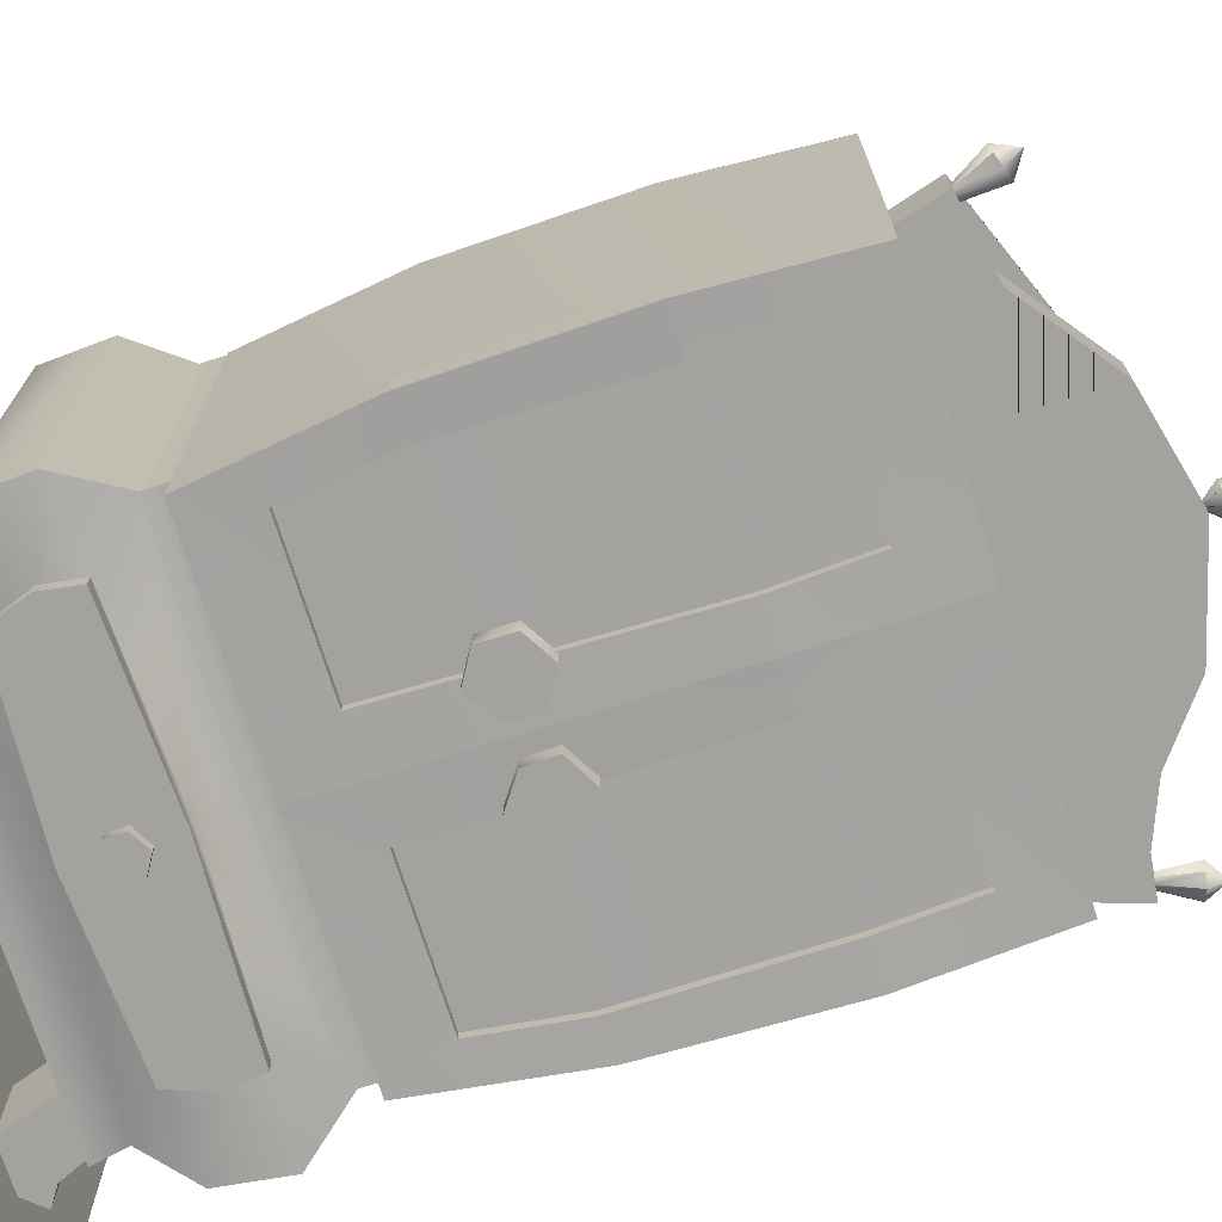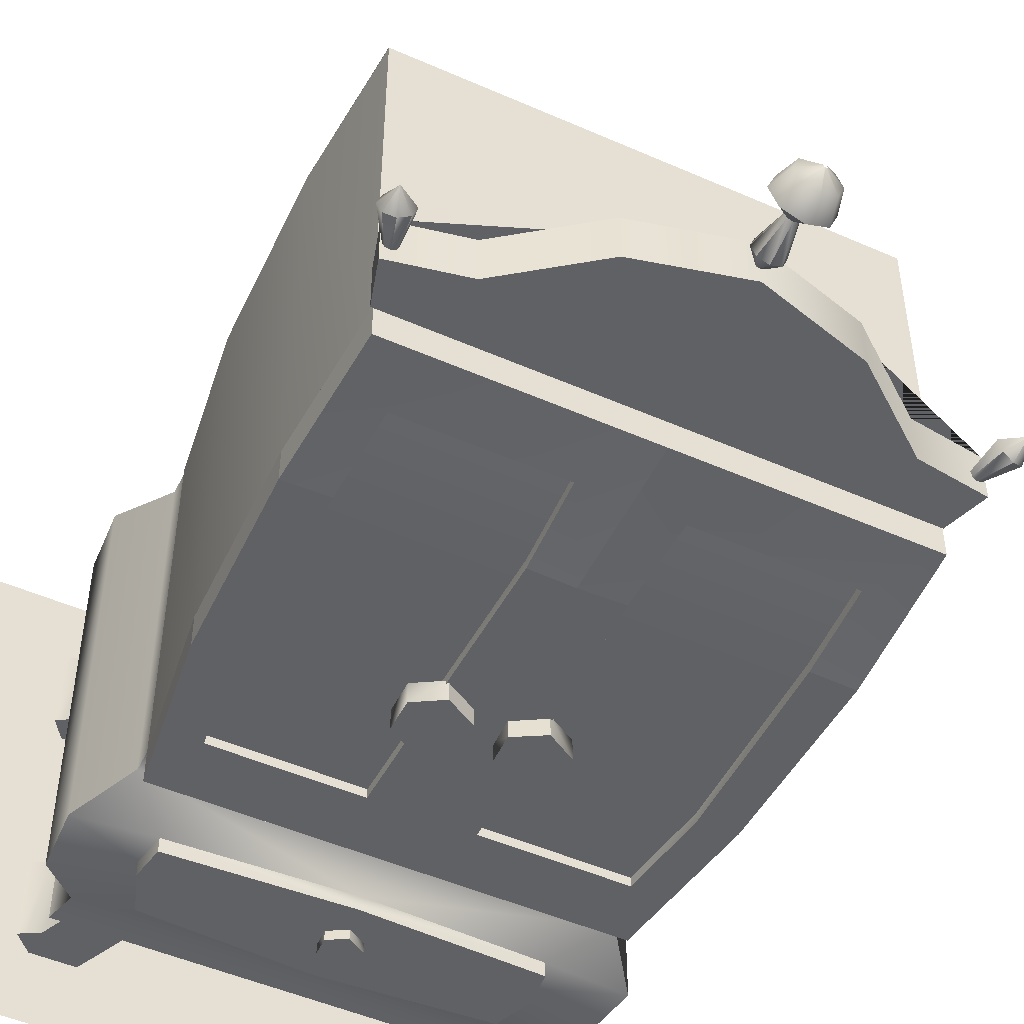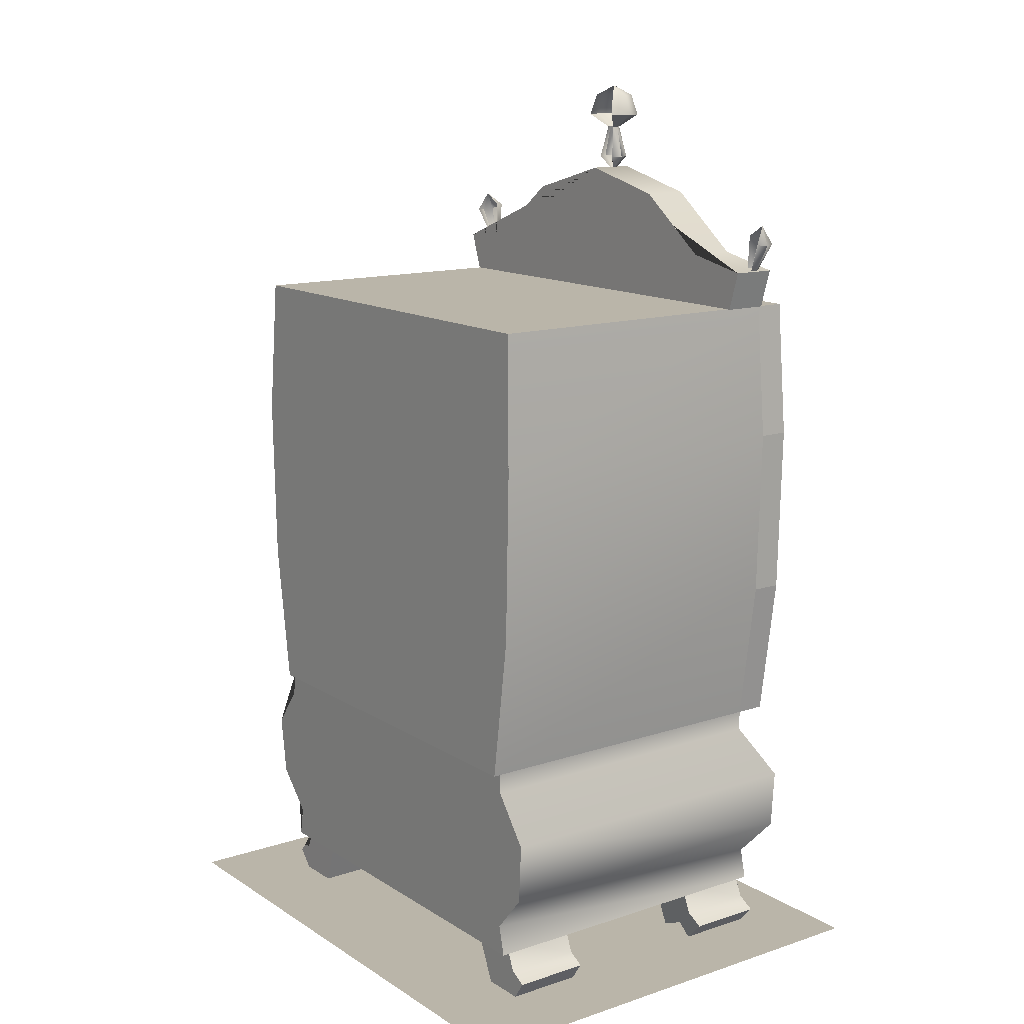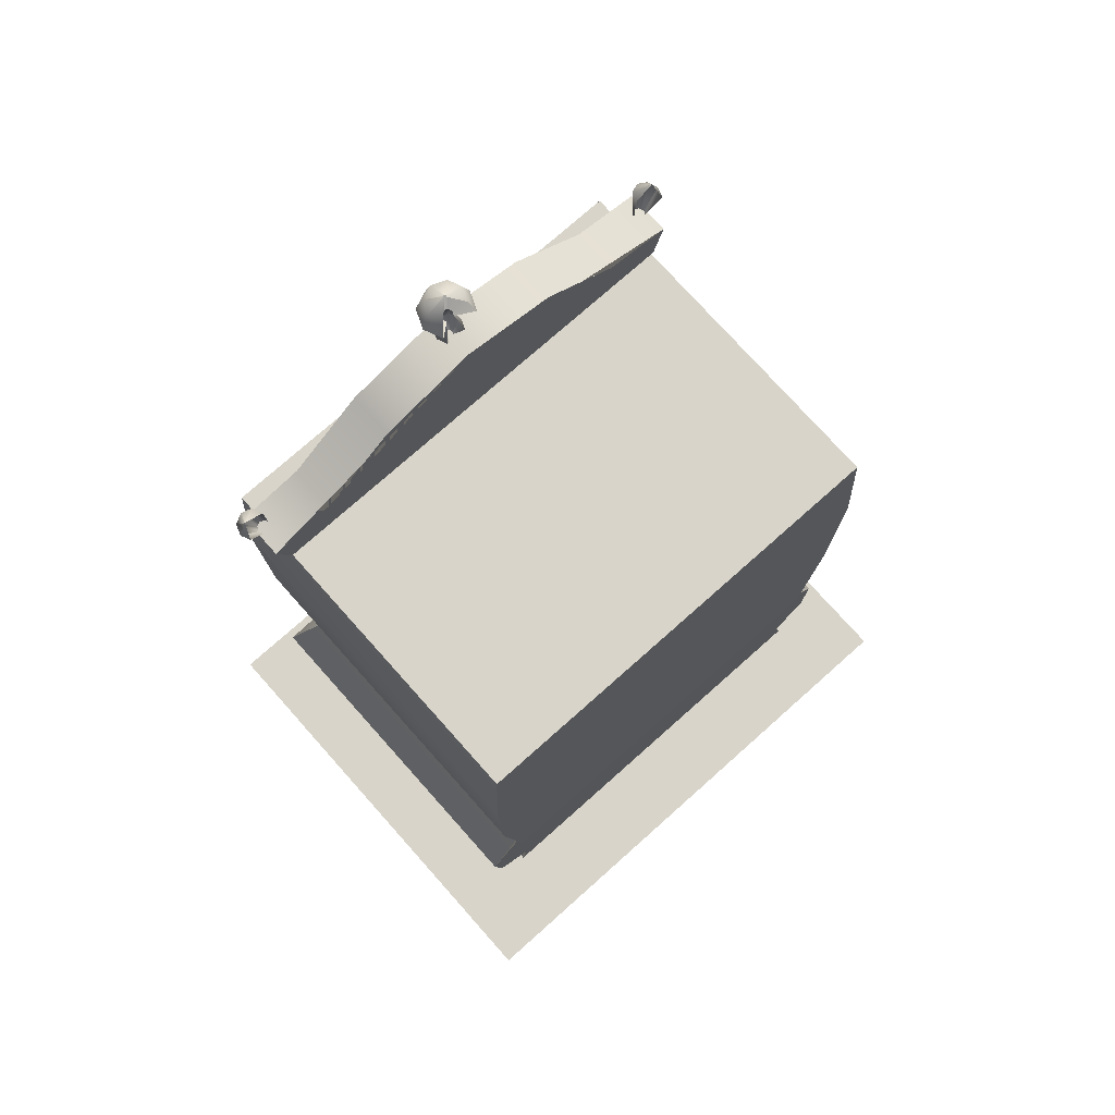
<metadata>
{"format":"obj","ext":"obj","renderer":"f3d","projection":"perspective","resolution":1024,"background":"white","views":[{"elev":-72.6,"azim":-72.6,"up":"+Y"},{"elev":-49.5,"azim":-26.0,"up":"+Y"},{"elev":13.7,"azim":-126.3,"up":"+Z"},{"elev":75.3,"azim":138.3,"up":"+Z"}]}
</metadata>
<code>
v 1.621 1.226 5.169
v 1.621 -1.157 5.169
v -1.621 1.226 5.169
v -1.621 -1.157 5.169
v -1.645 1.262 2.906
v -1.496 1.262 1.841
v -1.645 -1.193 2.906
v -1.496 -1.192 1.841
v -1.676 -1.193 4.156
v -1.676 1.262 4.156
v 1.645 1.262 2.906
v 1.496 1.262 1.841
v 1.645 -1.193 2.906
v 1.496 -1.192 1.841
v 1.676 -1.193 4.156
v 1.676 1.262 4.156
v -1.496 -1.193 1.841
v 1.496 -1.193 1.841
v -1.425 -1.24 0.4348
v -1.516 -1.24 0.2276
v -1.049 -1.24 0.4153
v -1.23 -1.237 0.01134
v -1.646 -1.24 0.1556
v -1.513 -1.237 0.008866
v -1.646 -0.6759 0.1556
v -1.513 -0.6789 0.008866
v -1.049 -0.6759 0.4153
v -1.23 -0.6789 0.01134
v -1.425 -0.6759 0.4348
v -1.516 -0.6759 0.2276
v 1.425 -1.24 0.4348
v 1.076 -1.24 0.4237
v 1.516 -1.24 0.2276
v 1.215 -1.237 -0.0004397
v 1.634 -1.24 0.1497
v 1.513 -1.237 0.008866
v 1.634 -0.6759 0.1497
v 1.513 -0.6789 0.008866
v 1.076 -0.6759 0.4237
v 1.215 -0.6789 -0.0004397
v 1.425 -0.6759 0.4348
v 1.516 -0.6759 0.2276
v 1.425 0.5387 0.4348
v 1.074 0.5387 0.4232
v 1.516 0.5387 0.2276
v 1.217 0.5417 8.499e-05
v 1.634 0.5387 0.1497
v 1.513 0.5417 0.008866
v 1.634 1.103 0.1497
v 1.513 1.099 0.008866
v 1.074 1.103 0.4232
v 1.217 1.099 8.499e-05
v 1.425 1.103 0.4348
v 1.516 1.103 0.2276
v -1.425 0.5387 0.4348
v -1.516 0.5387 0.2276
v -1.055 0.5387 0.4153
v -1.23 0.5417 0.01136
v -1.634 0.5387 0.1615
v -1.529 0.5417 0.008866
v -1.634 1.103 0.1615
v -1.529 1.099 0.008866
v -1.055 1.103 0.4153
v -1.225 1.099 0.01497
v -1.425 1.103 0.4348
v -1.516 1.103 0.2276
v -2.389e-05 -1.526 0.988
v 0.1201 -1.526 1.06
v -0.1201 -1.526 1.072
v -2.389e-05 -1.526 1.27
v 0.1201 -1.526 1.198
v -0.1262 -1.526 1.198
v -2.382e-05 -1.426 1.27
v 0.1201 -1.426 1.198
v 0.1201 -1.426 1.06
v -2.382e-05 -1.426 0.988
v -0.1201 -1.426 1.072
v -0.1262 -1.426 1.198
v 0.7146 -1.169 5.936
v 0.7077 -1.169 5.166
v 1.262 -1.169 5.512
v -1.235 -1.169 5.548
v -1.638 -1.169 5.166
v 9.049e-05 -1.169 5.166
v -0.6753 -1.169 5.97
v -0.6799 -1.169 5.166
v 0.006612 -1.169 6.136
v -1.72 -1.17 5.45
v 1.627 -1.169 5.166
v 1.723 -1.169 5.451
v 1.262 -0.8419 5.512
v 0.7146 -0.8419 5.936
v 0.006612 -0.8419 6.136
v -0.6754 -0.8419 5.97
v -1.236 -0.8421 5.548
v -1.721 -0.8432 5.451
v -1.638 -0.8419 5.166
v 1.627 -0.8419 5.166
v 1.723 -0.8419 5.451
v -1.757 -1.356 1.352
v -1.231 -1.356 1.4
v -1.496 -1.193 1.696
v 1.496 -1.193 1.696
v -0.02282 -1.356 1.45
v 1.185 -1.356 1.4
v 1.757 -1.356 1.352
v 1.757 1.208 1.35
v 1.496 1.208 1.693
v 1.698 -1.354 0.909
v 1.697 1.207 0.9065
v 1.427 -1.263 0.6236
v 1.426 1.208 0.6211
v 1.469 -1.264 0.3978
v 1.468 1.207 0.3953
v -1.478 -1.267 0.6176
v -1.479 1.205 0.6151
v -1.533 -1.264 0.398
v -1.534 1.207 0.3955
v -1.73 -1.354 0.9091
v -1.731 1.207 0.9066
v -1.757 1.208 1.35
v -1.497 1.208 1.693
v 1.115 -1.354 0.8855
v 1.22 -1.355 1.16
v -0.02576 -1.354 0.8149
v -1.167 -1.354 0.8856
v -1.496 -1.192 1.841
v 1.496 -1.192 1.841
v 1.496 1.208 1.843
v -1.497 1.208 1.843
v -1.268 -1.355 1.16
v 1.185 -1.458 1.399
v -0.02282 -1.458 1.449
v 1.22 -1.457 1.16
v 1.115 -1.456 0.885
v -0.02576 -1.456 0.8145
v -1.268 -1.457 1.16
v -1.231 -1.458 1.399
v -1.167 -1.456 0.8851
v 0.005962 -1.034 6.1
v 0.0817 -0.9578 6.22
v 0.112 -1.031 6.22
v 0.004916 -1.031 6.1
v 0.0817 -1.104 6.22
v 0.005962 -1.029 6.1
v 0.008487 -1.135 6.22
v 0.008487 -1.027 6.1
v -0.06472 -1.104 6.22
v 0.01101 -1.029 6.1
v -0.09505 -1.031 6.22
v 0.01206 -1.031 6.1
v -0.06472 -0.9578 6.22
v -0.004178 -1.018 6.124
v 0.03941 -1 6.458
v 0.05221 -1.031 6.458
v 0.03941 -1.062 6.458
v 0.008487 -1.075 6.458
v -0.02243 -1.062 6.458
v -0.03524 -1.031 6.458
v -0.02243 -1 6.458
v 0.1459 -0.898 6.554
v 0.2028 -1.031 6.554
v 0.1459 -1.164 6.554
v 0.008487 -1.219 6.554
v -0.1289 -1.164 6.554
v -0.1858 -1.031 6.554
v -0.1289 -0.898 6.554
v 0.1088 -0.9339 6.71
v 0.1503 -1.031 6.71
v 0.1088 -1.128 6.71
v 0.008487 -1.168 6.71
v -0.09182 -1.128 6.71
v -0.1334 -1.031 6.71
v -0.09182 -0.9339 6.71
v 0.01641 -1.023 6.779
v 0.0197 -1.031 6.779
v 0.01641 -1.039 6.779
v 0.008487 -1.042 6.779
v 0.0005606 -1.039 6.779
v -0.002722 -1.031 6.779
v 0.0005606 -1.023 6.779
v 0.01101 -1.034 6.1
v -1.768 -1.035 5.799
v -1.768 -1.035 5.799
v -1.832 -1.035 5.654
v -1.803 -1.108 5.662
v -1.768 -1.035 5.799
v -1.803 -0.962 5.663
v -1.768 -1.035 5.799
v -1.768 -1.035 5.799
v -1.663 -1.108 5.706
v -1.634 -1.035 5.715
v -1.768 -1.035 5.799
v -1.733 -1.139 5.684
v -1.704 -1.035 5.444
v -1.692 -1.066 5.448
v -1.692 -1.004 5.448
v -1.633 -1.066 5.466
v -1.62 -1.035 5.47
v -1.662 -1.078 5.457
v 1.768 -1.035 5.799
v 1.803 -1.108 5.662
v 1.832 -1.035 5.654
v 1.768 -1.035 5.799
v 1.803 -0.962 5.663
v 1.768 -1.035 5.799
v 1.768 -1.035 5.799
v 1.634 -1.035 5.715
v 1.663 -1.108 5.706
v 1.768 -1.035 5.799
v 1.733 -1.139 5.684
v 1.768 -1.035 5.799
v 1.692 -1.066 5.448
v 1.704 -1.035 5.444
v 1.692 -1.004 5.448
v 1.62 -1.035 5.47
v 1.633 -1.066 5.466
v 1.662 -1.078 5.457
v -1.496 -1.192 1.841
v 1.401e-08 -1.193 1.841
v -1.496 -1.414 1.841
v 1.401e-08 -1.414 1.841
v -4.567e-08 -1.157 5.166
v 1.704e-07 -1.193 4.156
v -1.621 -1.157 5.166
v -1.676 -1.193 4.156
v -1.645 -1.193 2.906
v 0.0005647 -1.193 2.909
v 0 -1.193 1.841
v -4.536e-08 -1.377 5.166
v -1.621 -1.377 5.166
v -1.381 -1.342 4.159
v -1.389 -1.342 2.891
v -0.2951 -1.342 4.159
v -0.3236 -1.342 2.894
v -1.621 -1.157 5.166
v -1.676 -1.193 4.156
v -1.621 -1.377 5.166
v -1.676 -1.414 4.156
v -4.024e-09 -1.157 5.166
v 2.244e-08 -1.377 5.166
v -2.235e-08 -1.193 4.156
v -2.737e-09 -1.414 4.156
v -1.676 -1.414 4.156
v -1.645 -1.414 2.906
v 0.0005647 -1.193 2.909
v -2.224e-08 -1.193 4.156
v 0.0005647 -1.414 2.909
v -3.862e-08 -1.414 4.156
v -1.645 -1.193 2.906
v -1.496 -1.192 1.841
v -1.645 -1.414 2.906
v -1.496 -1.414 1.841
v -9.77e-12 -1.193 1.841
v 0.0005647 -1.193 2.909
v 2.862e-08 -1.414 1.841
v 0.0005648 -1.414 2.909
v -0.3209 -1.383 4.762
v -1.353 -1.383 4.762
v -1.381 -1.408 4.159
v -0.2951 -1.408 4.159
v -1.389 -1.408 2.891
v -1.381 -1.408 4.159
v -0.3236 -1.408 2.894
v -0.2951 -1.408 4.159
v -1.306 -1.408 2.254
v -1.389 -1.408 2.891
v -0.3369 -1.408 2.254
v -0.3236 -1.408 2.894
v -0.3209 -1.318 4.762
v -1.353 -1.318 4.762
v -1.306 -1.342 2.254
v -0.3369 -1.342 2.254
v -0.3007 -1.534 2.796
v -0.1097 -1.534 2.93
v -0.4917 -1.534 2.911
v -0.3007 -1.534 3.245
v -0.4917 -1.534 3.131
v -0.1002 -1.534 3.131
v -0.3007 -1.387 3.245
v -0.4917 -1.387 3.131
v -0.4917 -1.387 2.911
v -0.3007 -1.387 2.796
v -0.1097 -1.387 2.93
v -0.1002 -1.387 3.131
v 1.496 -1.192 1.841
v 1.496 -1.414 1.841
v -1.401e-08 -1.193 1.841
v -1.401e-08 -1.414 1.841
v 4.567e-08 -1.157 5.166
v 1.621 -1.157 5.166
v -1.704e-07 -1.193 4.156
v 1.676 -1.193 4.156
v 1.645 -1.193 2.906
v -0.0005647 -1.193 2.909
v 1.496 -1.192 1.841
v 4.536e-08 -1.377 5.166
v 1.621 -1.377 5.166
v 1.381 -1.342 4.159
v 0.2951 -1.342 4.159
v 1.389 -1.342 2.891
v 0.3236 -1.342 2.894
v 1.621 -1.157 5.166
v 1.621 -1.377 5.166
v 1.676 -1.193 4.156
v 1.676 -1.414 4.156
v 4.024e-09 -1.157 5.166
v 2.235e-08 -1.193 4.156
v -2.244e-08 -1.377 5.166
v 2.737e-09 -1.414 4.156
v 1.676 -1.414 4.156
v 1.645 -1.414 2.906
v -0.0005647 -1.193 2.909
v -0.0005647 -1.414 2.909
v 2.224e-08 -1.193 4.156
v 3.862e-08 -1.414 4.156
v 1.645 -1.193 2.906
v 1.645 -1.414 2.906
v 1.496 -1.414 1.841
v 9.77e-12 -1.193 1.841
v -2.862e-08 -1.414 1.841
v -0.0005647 -1.193 2.909
v -0.0005648 -1.414 2.909
v 0.3209 -1.383 4.762
v 1.353 -1.383 4.762
v 1.381 -1.408 4.159
v 0.2951 -1.408 4.159
v 1.389 -1.408 2.891
v 1.381 -1.408 4.159
v 0.3236 -1.408 2.894
v 0.2951 -1.408 4.159
v 1.306 -1.408 2.254
v 1.389 -1.408 2.891
v 0.3369 -1.408 2.254
v 0.3236 -1.408 2.894
v 0.3209 -1.318 4.762
v 1.353 -1.318 4.762
v 1.306 -1.342 2.254
v 0.3369 -1.342 2.254
v 0.3002 -1.534 2.796
v 0.4911 -1.534 2.911
v 0.1092 -1.534 2.93
v 0.3002 -1.534 3.245
v 0.4911 -1.534 3.131
v 0.09965 -1.534 3.131
v 0.3002 -1.387 3.245
v 0.4911 -1.387 3.131
v 0.4911 -1.387 2.911
v 0.3002 -1.387 2.796
v 0.1092 -1.387 2.93
v 0.09965 -1.387 3.131
v -1.622 1.226 5.169
v 1.622 1.226 5.169
v -1.784 -1.784 -0.03406
v 1.784 -1.784 -0.03406
v 1.784 -1.784 5.956
v -1.784 -1.784 5.956
v 1.784 1.784 5.956
v -1.784 1.784 5.956
v 1.784 1.784 -0.03406
v -1.784 1.784 -0.03406
v -2.124 -1.749 0.025
v 2.124 -1.749 0.025
v 2.124 1.749 0.025
v -2.124 1.749 0.025
g upcloset group1
f 1 2 3
f 2 4 3
f 5 6 7
f 7 6 8
f 9 4 10
f 3 10 4
f 10 5 9
f 9 5 7
f 11 12 13
f 13 12 14
f 15 2 16
f 1 16 2
f 16 11 15
f 15 11 13
f 6 17 12
f 17 18 12
g foot2 foots1 group1
f 19 20 21
f 20 22 21
f 23 24 20
f 20 24 22
f 23 25 24
f 24 25 26
f 21 22 27
f 22 28 27
f 19 29 20
f 20 29 30
f 20 30 23
f 23 30 25
f 27 28 24 26 25 30 29
g foot3 foots1 group1
f 31 32 33
f 33 32 34
f 35 33 36
f 33 34 36
f 35 36 37
f 36 38 37
f 32 39 34
f 34 39 40
f 31 33 41
f 33 42 41
f 33 35 42
f 35 37 42
f 41 42 37 38 34 40 39
g foot4 foots1 group1
f 43 44 45
f 45 44 46
f 47 45 48
f 45 46 48
f 47 48 49
f 48 50 49
f 44 51 46
f 46 51 52
f 43 45 53
f 45 54 53
f 45 47 54
f 47 49 54
f 49 50 52 51 53 54
g foot5 foots1 group1
f 55 56 57
f 56 58 57
f 59 60 56
f 56 60 58
f 59 61 60
f 60 61 62
f 57 58 63
f 58 64 63
f 55 65 56
f 56 65 66
f 56 66 59
f 59 66 61
f 63 64 62 61 66 65
g down_knob group1
f 67 68 69
f 69 68 70
f 68 71 70
f 70 72 69
f 70 71 73
f 71 74 73
f 71 68 74
f 68 75 74
f 68 67 75
f 67 76 75
f 67 69 76
f 69 77 76
f 69 72 77
f 72 78 77
f 72 70 78
f 70 73 78
g top1 top2 group1
f 79 80 81
f 82 83 84 85 86
f 85 84 87
f 82 86 85
f 82 88 83
f 87 84 79
f 79 84 80
f 81 89 90
f 81 80 89
f 91 92 79 81
f 87 93 94 85
f 95 82 85 94
f 82 95 96 88
f 88 96 97 83
f 79 92 93 87
f 89 98 99 90
f 90 99 91 81
f 93 92 91 99 98 97 96 95 94
g draw group1
f 100 101 102
f 103 102 104
f 102 101 104
f 104 105 103
f 105 106 103
f 106 107 103
f 103 107 108
f 106 109 107
f 109 110 107
f 109 111 110
f 111 112 110
f 111 113 112
f 112 113 114
f 115 116 117
f 117 116 118
f 119 120 115
f 115 120 116
f 100 121 119
f 119 121 120
f 100 102 121
f 102 122 121
f 123 109 124
f 109 106 124
f 106 105 124
f 109 123 111
f 115 111 125
f 111 123 125
f 125 126 115
f 126 119 115
f 117 113 115
f 111 115 113
f 102 103 127
f 103 128 127
f 128 103 129
f 103 108 129
f 122 102 130
f 102 127 130
f 126 131 119
f 119 131 100
f 101 100 131
f 132 133 134
f 135 134 136
f 136 134 133
f 136 133 137
f 133 138 137
f 137 139 136
f 124 105 134
f 105 132 134
f 104 133 105
f 105 133 132
f 104 101 133
f 101 138 133
f 131 137 101
f 101 137 138
f 131 126 137
f 137 126 139
f 126 125 139
f 125 136 139
f 123 135 125
f 125 135 136
f 135 123 134
f 123 124 134
f 129 108 107 110 112 114 118 116 120 121 122 130
g bigear ears group1
f 140 141 142 143
f 143 142 144 145
f 145 144 146 147
f 147 146 148 149
f 149 148 150 151
f 151 150 152 153
f 141 154 155 142
f 142 155 156 144
f 144 156 157 146
f 146 157 158 148
f 148 158 159 150
f 150 159 160 152
f 154 161 162 155
f 155 162 163 156
f 156 163 164 157
f 157 164 165 158
f 158 165 166 159
f 159 166 167 160
f 161 168 169 162
f 162 169 170 163
f 163 170 171 164
f 164 171 172 165
f 165 172 173 166
f 166 173 174 167
f 168 175 176 169
f 169 176 177 170
f 170 177 178 171
f 171 178 179 172
f 172 179 180 173
f 173 180 181 174
f 151 153 182
g smallear1 ears group1
f 183 184 185 186
f 184 187 188 185
f 189 190 191 192
f 190 193 194 191
f 193 183 186 194
f 186 185 195 196
f 185 188 197 195
f 192 191 198 199
f 191 194 200 198
f 194 186 196 200
g smallear ears group1
f 201 202 203 204
f 204 203 205 206
f 207 208 209 210
f 210 209 211 212
f 212 211 202 201
f 202 213 214 203
f 203 214 215 205
f 208 216 217 209
f 209 217 218 211
f 211 218 213 202
g closetdoor_L group1
f 219 220 221
f 220 222 221
f 223 224 225
f 225 224 226
f 226 224 227
f 224 228 227
f 227 228 8
f 228 229 8
f 223 225 230
f 225 231 230
f 232 233 234
f 233 235 234
f 236 237 238
f 237 239 238
f 240 241 242
f 242 241 243
f 226 227 244
f 227 245 244
f 246 247 248
f 247 249 248
f 250 251 252
f 251 253 252
f 254 255 256
f 255 257 256
f 241 238 258
f 238 259 258
f 238 239 259
f 239 260 259
f 241 258 243
f 243 258 261
f 262 263 245
f 244 245 263
f 264 248 265
f 248 249 265
f 253 266 252
f 252 266 267
f 256 268 253
f 253 268 266
f 256 257 268
f 257 269 268
f 270 271 234
f 271 232 234
f 233 272 235
f 272 273 235
f 263 262 232
f 262 233 232
f 264 265 235
f 265 234 235
f 258 259 270
f 259 271 270
f 263 232 259
f 259 232 271
f 265 258 234
f 258 270 234
f 266 268 272
f 268 273 272
f 268 264 273
f 264 235 273
f 262 266 233
f 266 272 233
g knob3 closetdoor_L group1
f 274 275 276
f 275 277 276
f 276 277 278
f 277 275 279
f 277 280 278
f 278 280 281
f 278 281 276
f 276 281 282
f 276 282 274
f 274 282 283
f 274 283 275
f 275 283 284
f 275 284 279
f 279 284 285
f 279 285 277
f 277 285 280
g closetdoor_R group1
f 286 287 288
f 288 287 289
f 290 291 292
f 291 293 292
f 293 294 292
f 292 294 295
f 294 296 295
f 295 296 229
f 290 297 291
f 291 297 298
f 299 300 301
f 301 300 302
f 303 304 305
f 305 304 306
f 307 308 309
f 308 310 309
f 293 311 294
f 294 311 312
f 313 314 315
f 315 314 316
f 317 318 296
f 296 318 319
f 320 321 322
f 322 321 323
f 309 324 304
f 304 324 325
f 304 325 306
f 306 325 326
f 309 310 324
f 310 327 324
f 328 312 329
f 311 329 312
f 330 331 314
f 314 331 316
f 319 318 332
f 318 333 332
f 321 319 334
f 319 332 334
f 321 334 323
f 323 334 335
f 336 300 337
f 337 300 299
f 301 302 338
f 338 302 339
f 329 299 328
f 328 299 301
f 330 302 331
f 331 302 300
f 324 336 325
f 325 336 337
f 329 325 299
f 325 337 299
f 331 300 324
f 324 300 336
f 332 338 334
f 334 338 339
f 334 339 330
f 330 339 302
f 328 301 332
f 332 301 338
g knob4 closetdoor_R group1
f 340 341 342
f 342 341 343
f 341 344 343
f 343 345 342
f 343 344 346
f 344 347 346
f 344 341 347
f 341 348 347
f 341 340 348
f 340 349 348
f 340 342 349
f 342 350 349
f 342 345 350
f 345 351 350
f 345 343 351
f 343 346 351
g back group1
f 352 10 5 6 12 11 16 353
g pCube1 group1
f 354 355 356 357
f 357 356 358 359
f 359 358 360 361
f 361 360 355 354
f 355 360 358 356
f 361 354 357 359
g shadow group1
f 362 363 364 365

</code>
